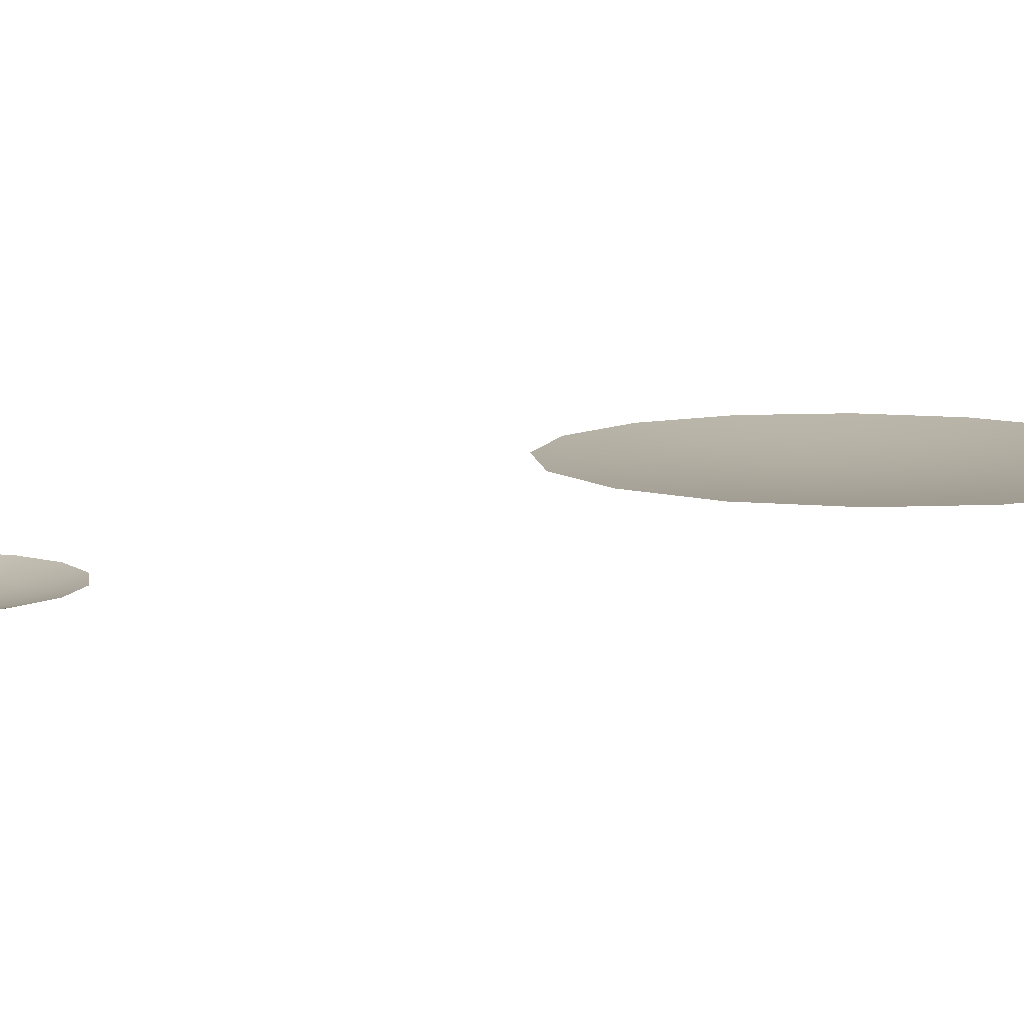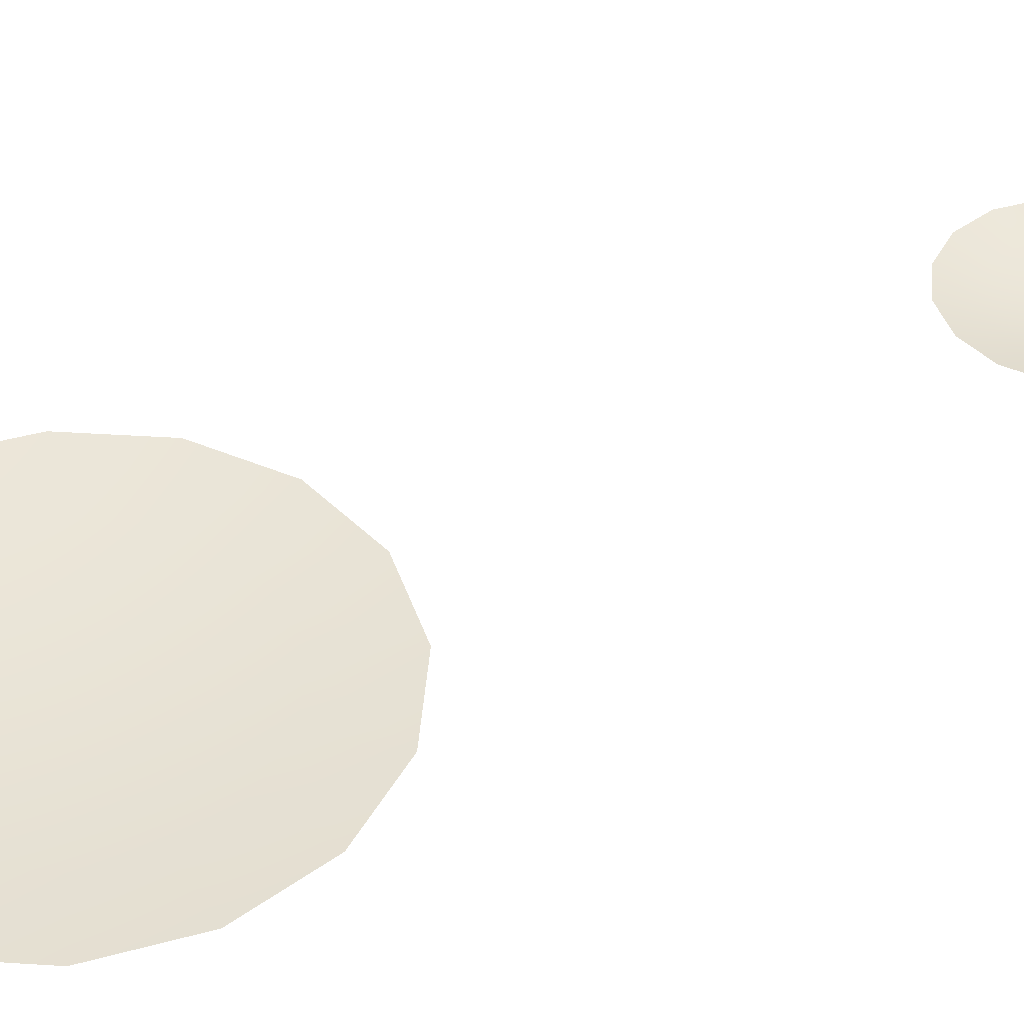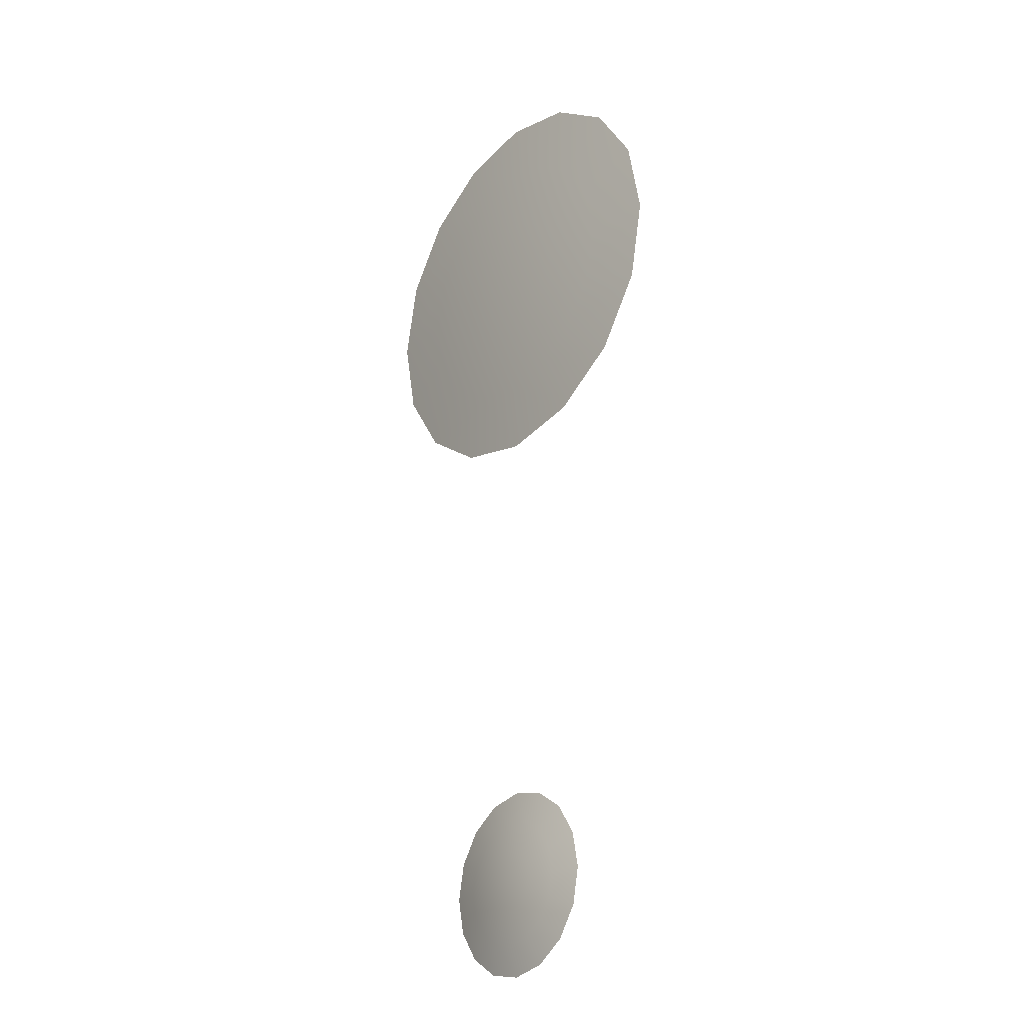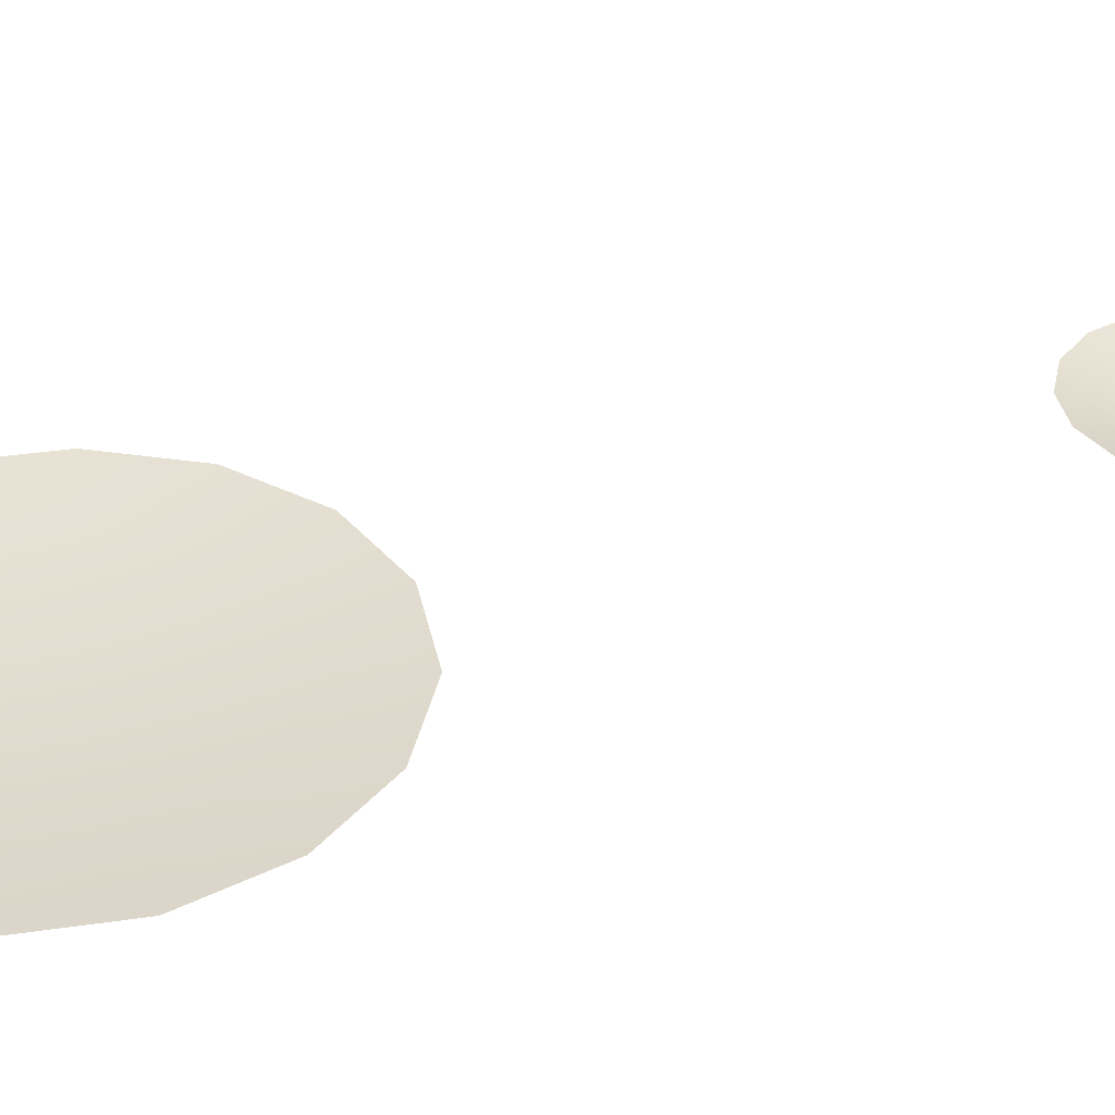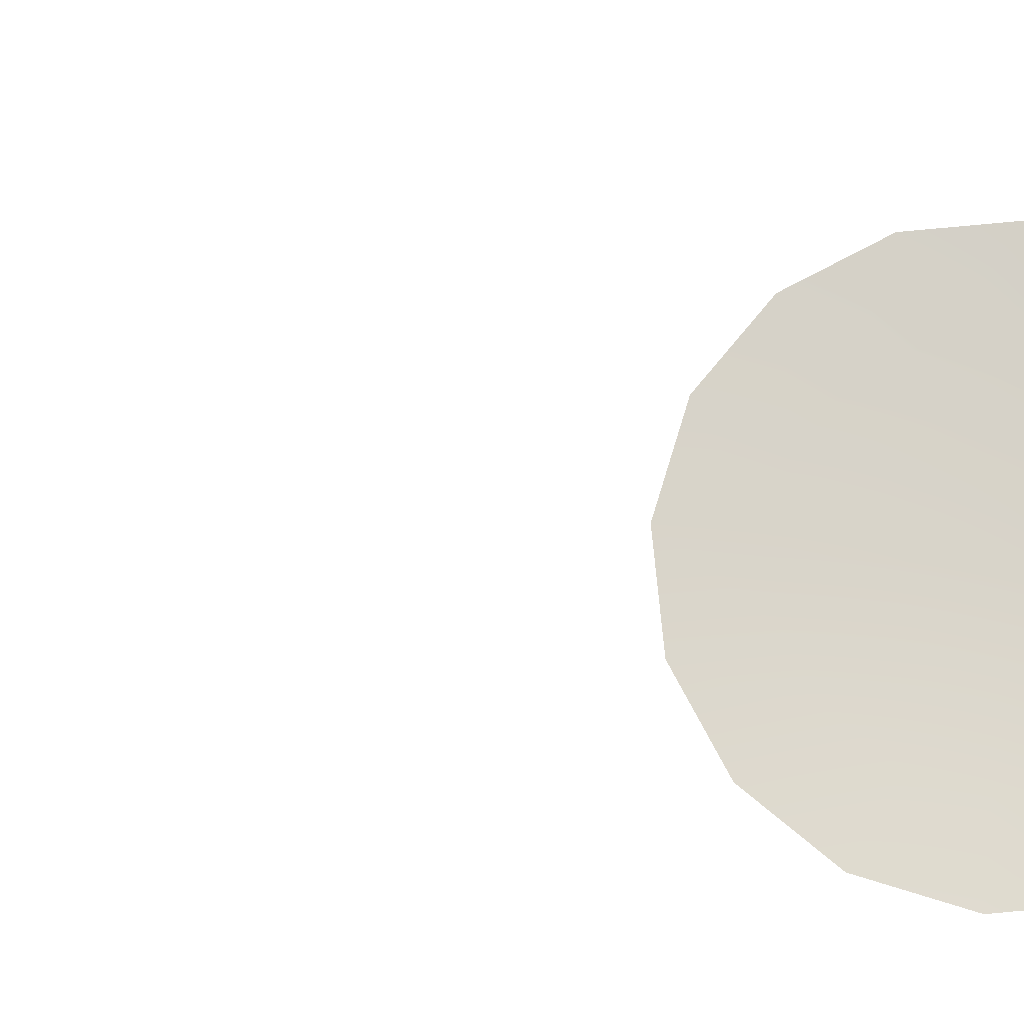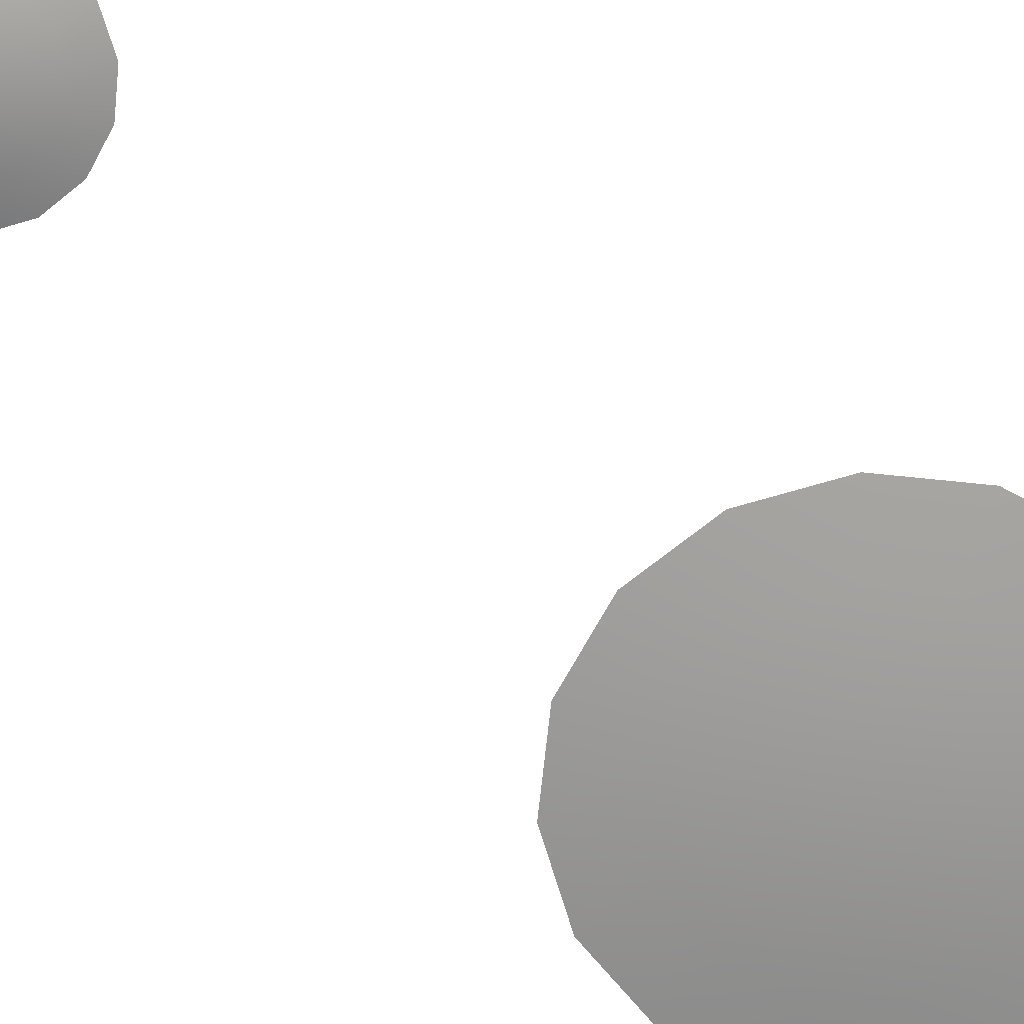
<metadata>
{"format":"obj","ext":"obj","renderer":"f3d","projection":"perspective","resolution":1024,"background":"white","views":[{"elev":9.1,"azim":49.3,"up":"+Z"},{"elev":42.6,"azim":-119.4,"up":"+Z"},{"elev":-24.4,"azim":-129.5,"up":"+Y"},{"elev":34.9,"azim":-112.5,"up":"+Z"},{"elev":75.3,"azim":95.8,"up":"+Z"},{"elev":-68.7,"azim":50.3,"up":"+Z"}]}
</metadata>
<code>
o w1
v 0.05 -0.125 -0.5875
v 0.04619 -0.1441 -0.5875
v 0.03536 -0.1604 -0.5875
v 0.01913 -0.1712 -0.5875
v -2.715e-16 -0.175 -0.5875
v -0.01913 -0.1712 -0.5875
v -0.03536 -0.1604 -0.5875
v -0.04619 -0.1441 -0.5875
v -0.05 -0.125 -0.5875
v -0.04619 -0.1059 -0.5875
v -0.03536 -0.08964 -0.5875
v -0.01913 -0.07881 -0.5875
v -2.376e-16 -0.075 -0.5875
v 0.01913 -0.07881 -0.5875
v 0.03536 -0.08964 -0.5875
v 0.04619 -0.1059 -0.5875
v -2.572e-16 -0.125 -0.5938
v 0.01554 -0.1186 -0.5929
v 0.01189 -0.1131 -0.5929
v 0.006437 -0.1095 -0.5929
v -2.506e-16 -0.1082 -0.5929
v -0.006437 -0.1095 -0.5929
v -0.01189 -0.1131 -0.5929
v -0.01554 -0.1186 -0.5929
v -0.01682 -0.125 -0.5929
v -0.01554 -0.1314 -0.5929
v -0.01189 -0.1369 -0.5929
v -0.006437 -0.1405 -0.5929
v -2.57e-16 -0.1418 -0.5929
v 0.006437 -0.1405 -0.5929
v 0.01189 -0.1369 -0.5929
v 0.01554 -0.1314 -0.5929
v 0.01682 -0.125 -0.5929
v 0.03094 -0.1122 -0.5908
v 0.02368 -0.1013 -0.5908
v 0.01282 -0.09406 -0.5908
v -2.441e-16 -0.09151 -0.5908
v -0.01282 -0.09406 -0.5908
v -0.02368 -0.1013 -0.5908
v -0.03094 -0.1122 -0.5908
v -0.03349 -0.125 -0.5908
v -0.03094 -0.1378 -0.5908
v -0.02368 -0.1487 -0.5908
v -0.01282 -0.1559 -0.5908
v -2.669e-16 -0.1585 -0.5908
v 0.01282 -0.1559 -0.5908
v 0.02368 -0.1487 -0.5908
v 0.03094 -0.1378 -0.5908
v 0.03349 -0.125 -0.5908
v 0.1125 0.25 -0.5875
v 0.1039 0.2069 -0.5875
v 0.07955 0.1705 -0.5875
v 0.04305 0.1461 -0.5875
v -3.368e-17 0.1375 -0.5875
v -0.04305 0.1461 -0.5875
v -0.07955 0.1705 -0.5875
v -0.1039 0.2069 -0.5875
v -0.1125 0.25 -0.5875
v -0.1039 0.2931 -0.5875
v -0.07955 0.3295 -0.5875
v -0.04305 0.3539 -0.5875
v 4.27e-17 0.3625 -0.5875
v 0.04305 0.3539 -0.5875
v 0.07955 0.3295 -0.5875
v 0.1039 0.2931 -0.5875
v 4.337e-18 0.25 -0.5938
v 0.03471 0.2644 -0.5929
v 0.02657 0.2766 -0.5929
v 0.01438 0.2847 -0.5929
v 1.316e-17 0.2876 -0.5929
v -0.01438 0.2847 -0.5929
v -0.02657 0.2766 -0.5929
v -0.03471 0.2644 -0.5929
v -0.03757 0.25 -0.5929
v -0.03471 0.2356 -0.5929
v -0.02657 0.2234 -0.5929
v -0.01438 0.2153 -0.5929
v -8.349e-18 0.2124 -0.5929
v 0.01438 0.2153 -0.5929
v 0.02657 0.2234 -0.5929
v 0.03471 0.2356 -0.5929
v 0.03757 0.25 -0.5929
v 0.06936 0.2787 -0.5908
v 0.05308 0.3031 -0.5908
v 0.02873 0.3194 -0.5908
v 3.003e-17 0.3251 -0.5908
v -0.02873 0.3194 -0.5908
v -0.05308 0.3031 -0.5908
v -0.06936 0.2787 -0.5908
v -0.07507 0.25 -0.5908
v -0.06936 0.2213 -0.5908
v -0.05308 0.1969 -0.5908
v -0.02873 0.1806 -0.5908
v -2.104e-17 0.1749 -0.5908
v 0.02873 0.1806 -0.5908
v 0.05308 0.1969 -0.5908
v 0.06936 0.2213 -0.5908
v 0.07507 0.25 -0.5908
g w1_w1_auv
f 1 49 34 16
f 2 48 49 1
f 3 47 48 2
f 4 46 47 3
f 5 45 46 4
f 6 44 45 5
f 7 43 44 6
f 8 42 43 7
f 9 41 42 8
f 10 40 41 9
f 11 39 40 10
f 12 38 39 11
f 13 37 38 12
f 14 36 37 13
f 15 35 36 14
f 16 34 35 15
f 17 19 18
f 17 20 19
f 17 21 20
f 17 22 21
f 17 23 22
f 17 24 23
f 17 25 24
f 17 26 25
f 17 27 26
f 17 28 27
f 17 29 28
f 17 30 29
f 17 31 30
f 17 32 31
f 17 33 32
f 18 33 17
f 18 34 49 33
f 19 35 34 18
f 20 36 35 19
f 21 37 36 20
f 22 38 37 21
f 23 39 38 22
f 24 40 39 23
f 25 41 40 24
f 26 42 41 25
f 27 43 42 26
f 28 44 43 27
f 29 45 44 28
f 30 46 45 29
f 31 47 46 30
f 32 48 47 31
f 33 49 48 32
f 50 98 83 65
f 51 97 98 50
f 52 96 97 51
f 53 95 96 52
f 54 94 95 53
f 55 93 94 54
f 56 92 93 55
f 57 91 92 56
f 58 90 91 57
f 59 89 90 58
f 60 88 89 59
f 61 87 88 60
f 62 86 87 61
f 63 85 86 62
f 64 84 85 63
f 65 83 84 64
f 66 68 67
f 66 69 68
f 66 70 69
f 66 71 70
f 66 72 71
f 66 73 72
f 66 74 73
f 66 75 74
f 66 76 75
f 66 77 76
f 66 78 77
f 66 79 78
f 66 80 79
f 66 81 80
f 66 82 81
f 67 82 66
f 67 83 98 82
f 68 84 83 67
f 69 85 84 68
f 70 86 85 69
f 71 87 86 70
f 72 88 87 71
f 73 89 88 72
f 74 90 89 73
f 75 91 90 74
f 76 92 91 75
f 77 93 92 76
f 78 94 93 77
f 79 95 94 78
f 80 96 95 79
f 81 97 96 80
f 82 98 97 81

</code>
